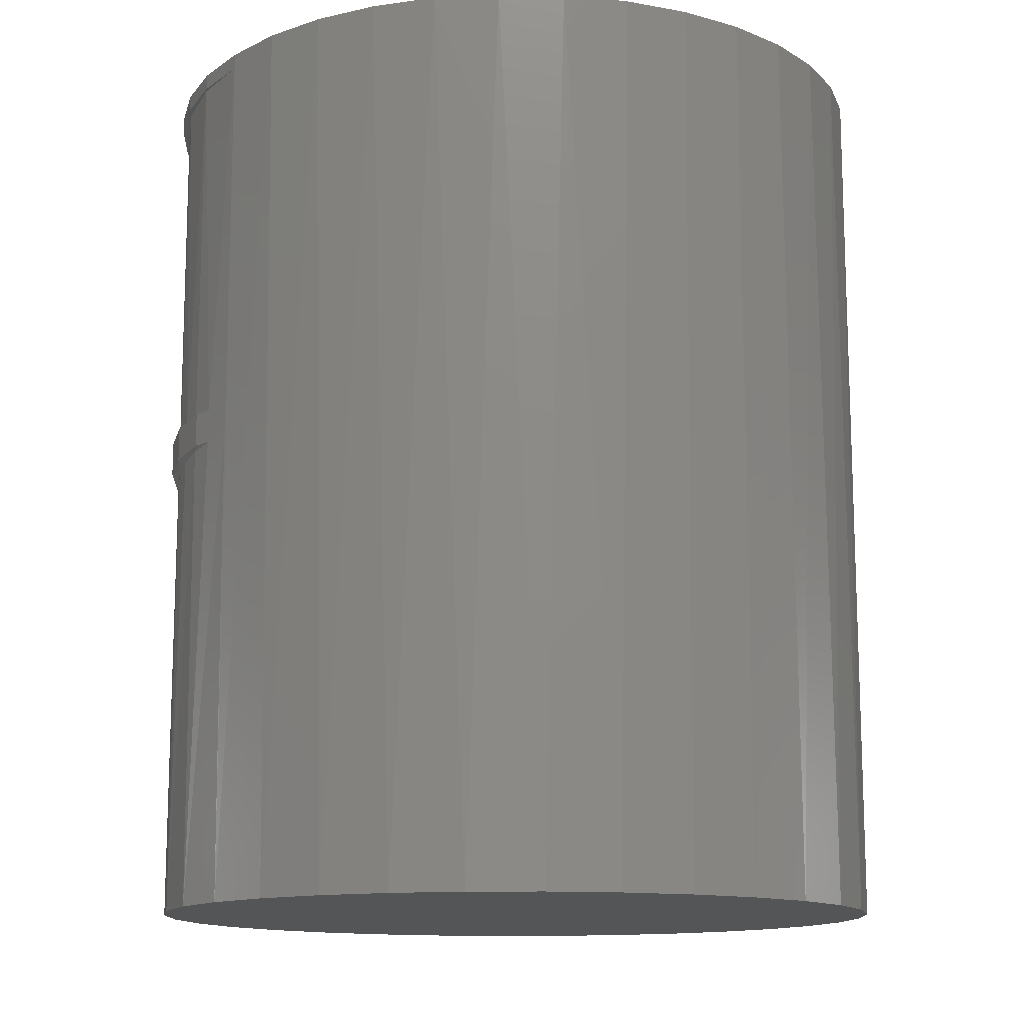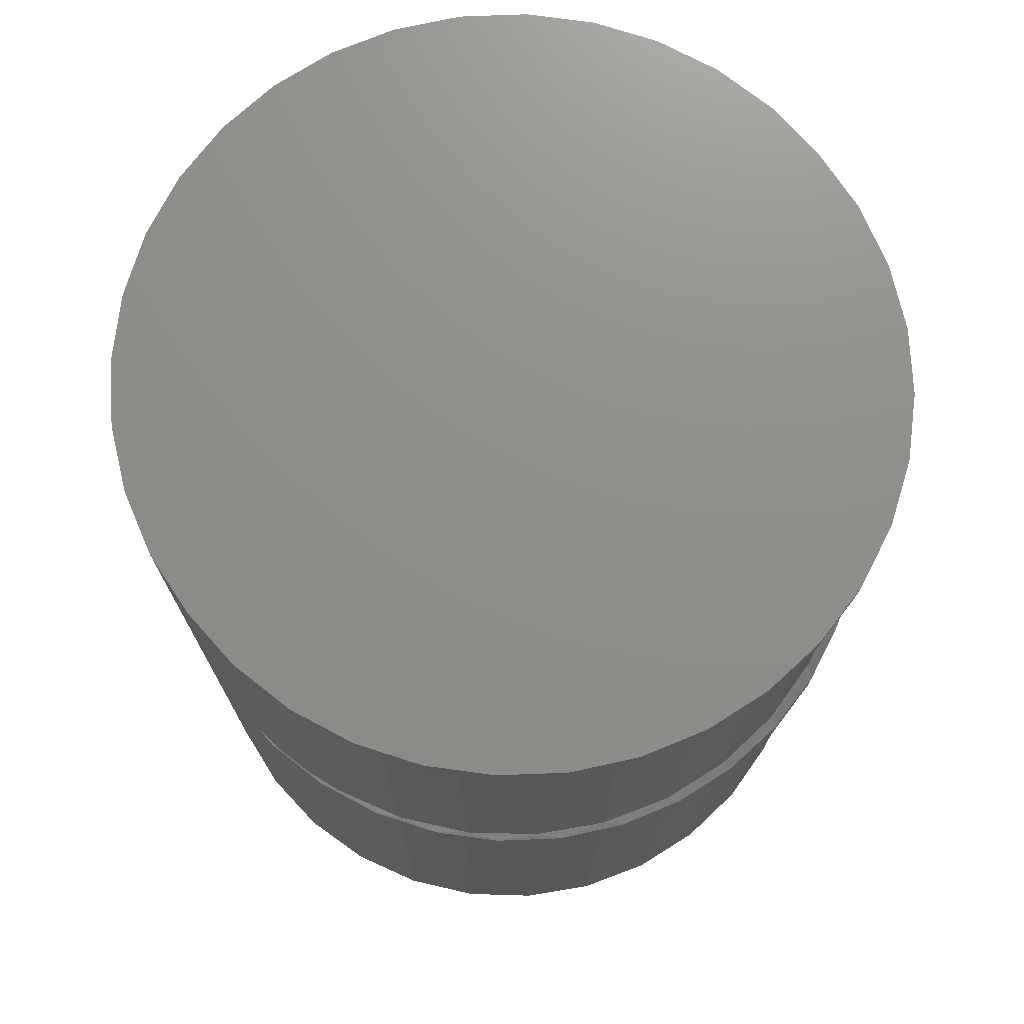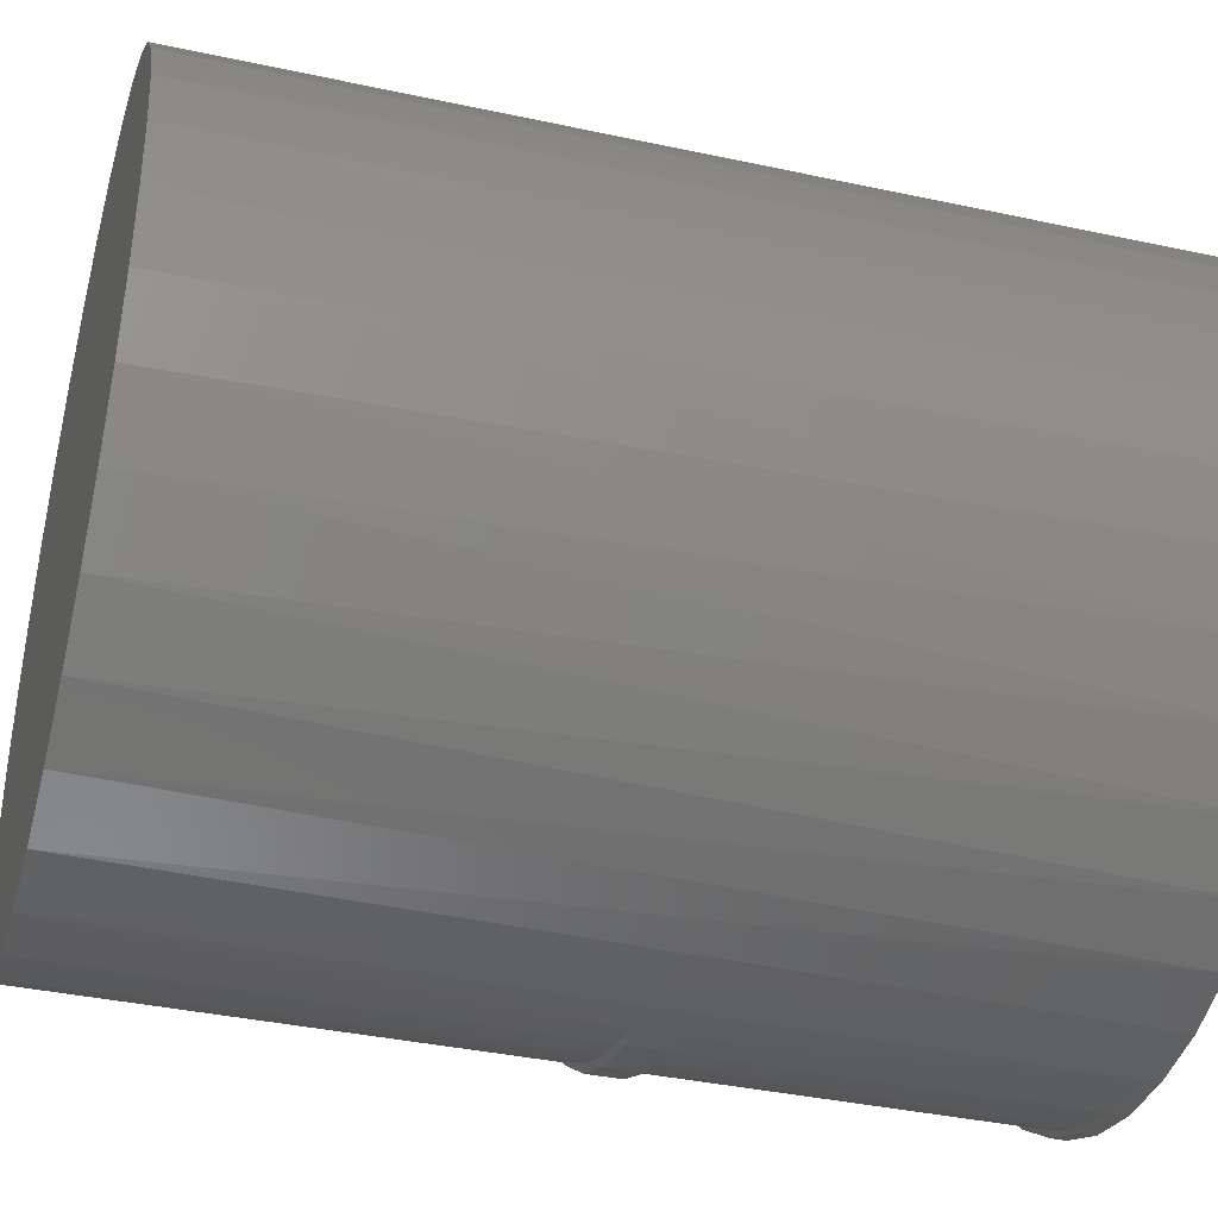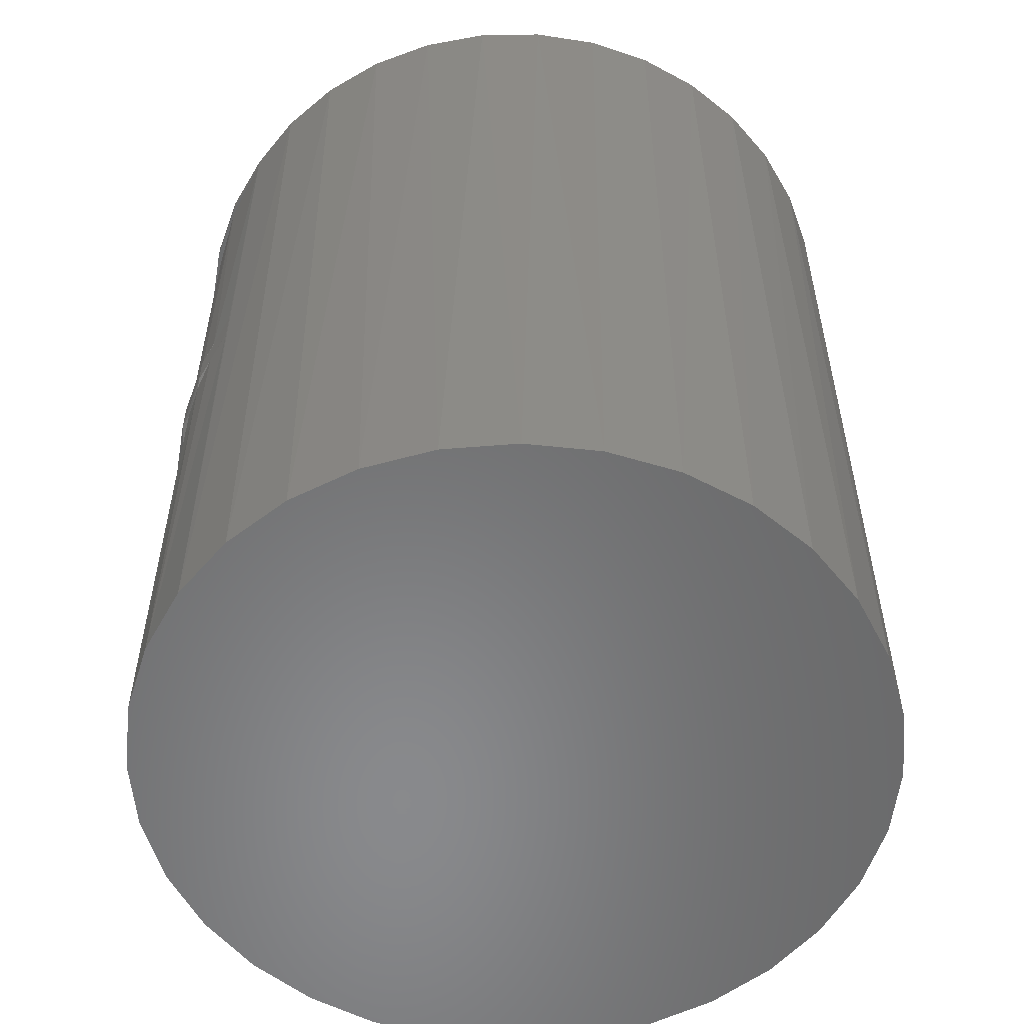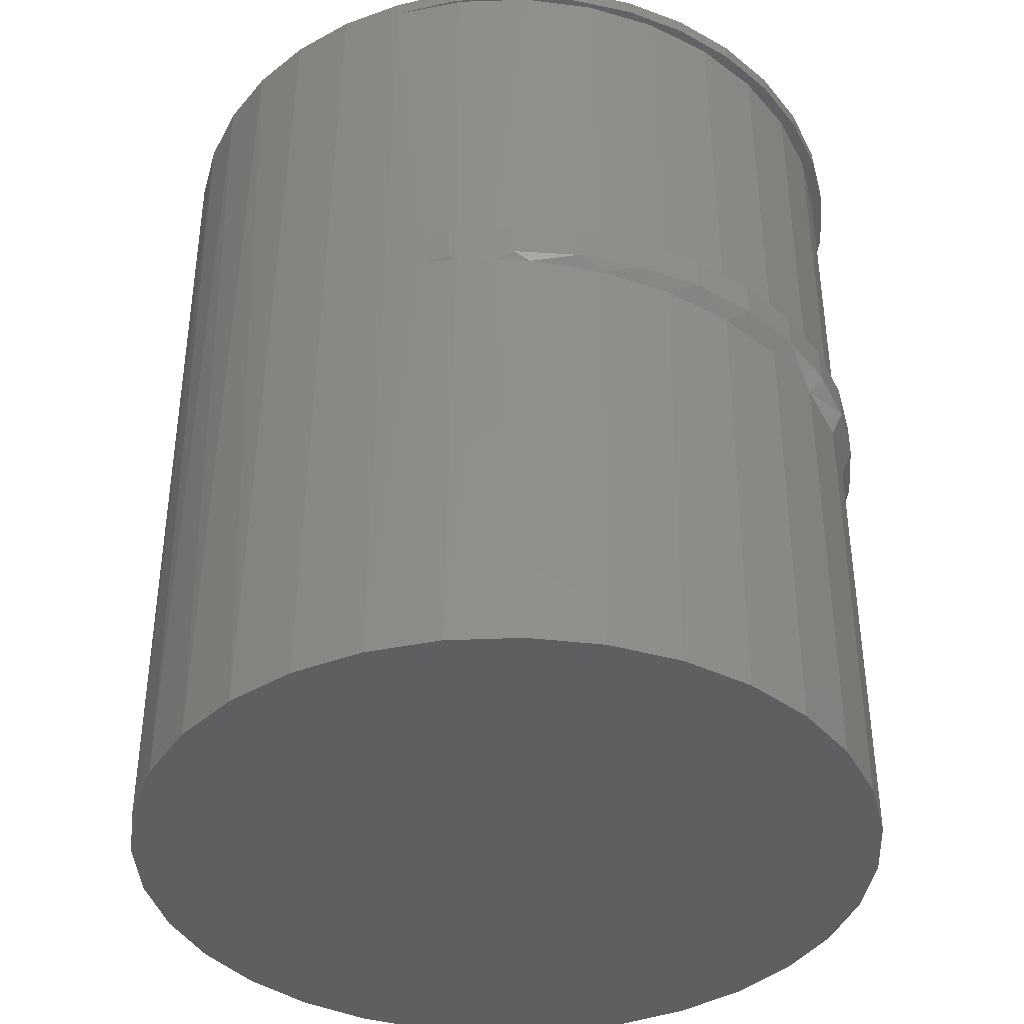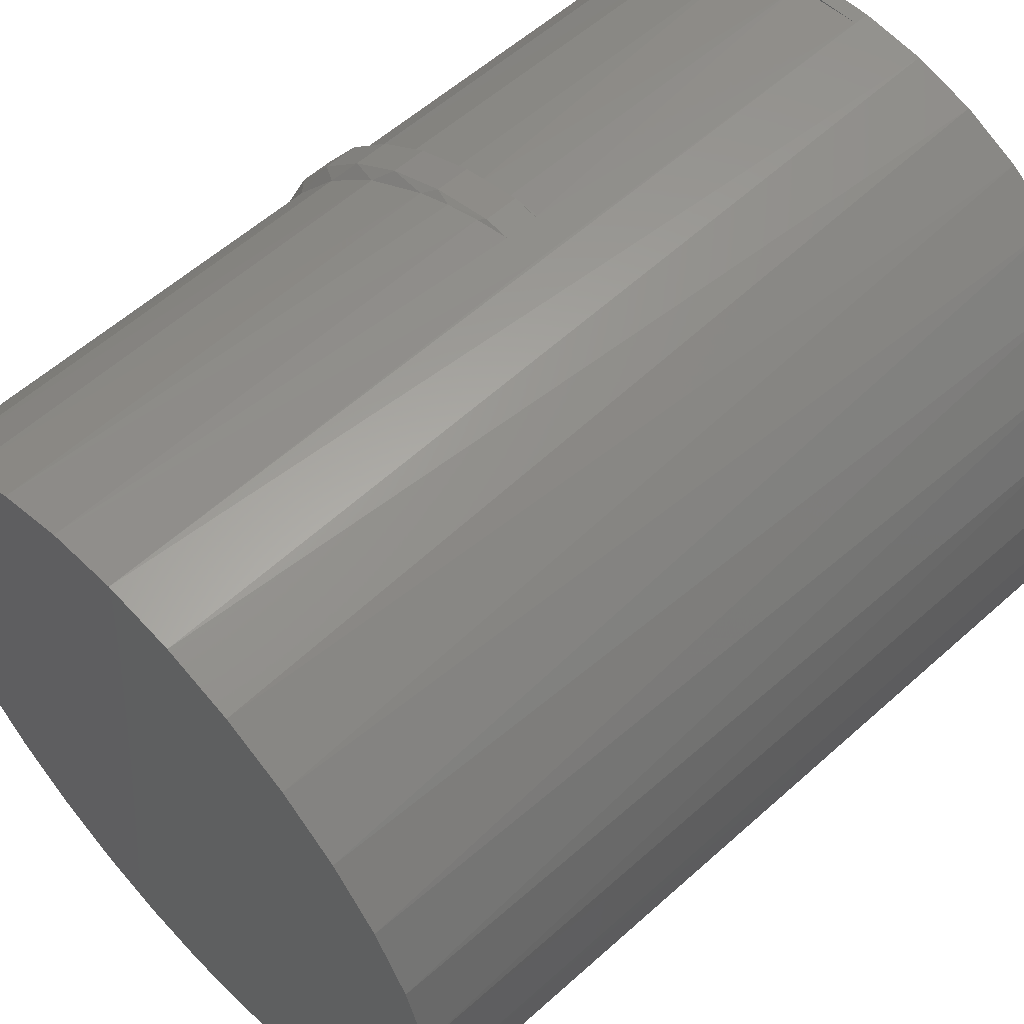
<metadata>
{"format":"stl","ext":"stl","renderer":"f3d","projection":"perspective","resolution":1024,"background":"white","views":[{"elev":-13.1,"azim":-127.8,"up":"+Z"},{"elev":73.5,"azim":52.4,"up":"+Z"},{"elev":-38.0,"azim":-105.4,"up":"+Y"},{"elev":-55.6,"azim":-124.5,"up":"+Z"},{"elev":-39.3,"azim":19.9,"up":"+Z"},{"elev":57.5,"azim":-133.0,"up":"+Y"}]}
</metadata>
<code>
# stl→obj: 179 verts, 354 faces
v 0.004934 0.1895 0.2266
v -0.02833 0.187 0.2266
v 0.0382 0.187 0.2266
v -0.06066 0.1788 0.2266
v 0.07053 0.1788 0.2266
v 0.07053 -0.1788 0.2266
v -0.02833 -0.187 0.2266
v 0.0382 -0.187 0.2266
v 0.004934 -0.1895 0.2266
v 0.1009 0.1651 0.2266
v -0.09105 0.1651 0.2266
v 0.1284 0.1462 0.2266
v -0.1186 0.1462 0.2266
v 0.1522 0.1228 0.2266
v -0.1423 0.1228 0.2266
v 0.1715 0.09559 0.2266
v -0.1616 0.09559 0.2266
v 0.1857 0.06542 0.2266
v -0.1758 0.06542 0.2266
v 0.1944 0.03323 0.2266
v -0.1846 0.03323 0.2266
v 0.1974 0 0.2266
v -0.1875 2.32e-17 0.2266
v 0.1944 -0.03323 0.2266
v -0.1846 -0.03323 0.2266
v 0.1857 -0.06542 0.2266
v -0.1758 -0.06542 0.2266
v 0.1715 -0.09559 0.2266
v -0.1616 -0.09559 0.2266
v 0.1522 -0.1228 0.2266
v -0.1423 -0.1228 0.2266
v 0.1284 -0.1462 0.2266
v -0.1186 -0.1462 0.2266
v 0.1009 -0.1651 0.2266
v -0.09105 -0.1651 0.2266
v -0.06066 -0.1788 0.2266
v 0.1914 0 0.003783
v 0.188 -0.03618 0.004008
v 0.1914 0 0
v 0.177 -0.07251 -0.2266
v 0.1607 -0.1034 0.005762
v 0.1595 -0.1053 -0.2266
v 0.1379 -0.132 0.007226
v 0.136 -0.134 -0.2266
v 0.1098 -0.1558 0.009015
v 0.1072 -0.1575 -0.2266
v 0.0775 -0.1738 0.01106
v 0.07448 -0.1751 -0.2266
v 0.03894 -0.1858 -0.2266
v 0.04204 -0.1852 0.0133
v 0.02362 -0.1882 0.01446
v -0.03499 -0.1858 -0.2266
v -0.07053 -0.1751 -0.2266
v -0.1033 -0.1575 -0.2266
v -0.132 -0.134 -0.2266
v -0.1556 -0.1053 -0.2266
v -0.1731 -0.07251 -0.2266
v -0.1839 -0.03696 -0.2266
v 0.001974 -0.1895 -0.2266
v 0.004934 -0.1895 0.01562
v 0.004934 -0.1895 0.03309
v 0.004934 -0.1895 0.2188
v 0.1914 0 -0.2266
v 0.1878 -0.03696 -0.2266
v 0.1776 -0.07108 0.004676
v 0.06008 -0.1803 0.01216
v -0.1875 2.32e-17 -0.2266
v 0.1914 0 0.02125
v 0.1914 0 0.2188
v 0.188 -0.03618 0.02148
v 0.1879 -0.0366 0.2188
v 0.1776 -0.07108 0.02214
v 0.1773 -0.07182 0.2188
v 0.1607 -0.1034 0.02323
v 0.1601 -0.1043 0.2188
v 0.1379 -0.132 0.0247
v 0.137 -0.1329 0.2188
v 0.1098 -0.1558 0.02648
v 0.1088 -0.1565 0.2188
v 0.0775 -0.1738 0.02853
v 0.07653 -0.1742 0.2188
v 0.06008 -0.1803 0.02963
v 0.04148 -0.1853 0.2188
v 0.04204 -0.1852 0.03077
v 0.02362 -0.1882 0.03192
v 0.1878 0.03696 -0.2266
v -0.1839 0.03696 -0.2266
v -0.1731 0.07251 -0.2266
v -0.1556 0.1053 -0.2266
v -0.132 0.134 -0.2266
v -0.1033 0.1575 -0.2266
v -0.07053 0.1751 -0.2266
v -0.03499 0.1858 -0.2266
v 0.004934 0.1895 0.01562
v 0.02362 0.1882 0.01446
v 0.03894 0.1858 -0.2266
v 0.06008 0.1803 0.01216
v 0.0775 0.1738 0.01106
v 0.07448 0.1751 -0.2266
v 0.1072 0.1575 -0.2266
v 0.1098 0.1558 0.009015
v 0.136 0.134 -0.2266
v 0.1379 0.132 0.007226
v 0.1595 0.1053 -0.2266
v 0.1607 0.1034 0.005762
v 0.177 0.07251 -0.2266
v 0.1776 0.07108 0.004676
v 0.001974 0.1895 -0.2266
v 0.004934 0.1895 0.2188
v 0.004934 0.1895 0.03309
v 0.02362 0.1882 0.03192
v 0.04148 0.1853 0.2188
v 0.04204 0.1852 0.03077
v 0.06008 0.1803 0.02963
v 0.07653 0.1742 0.2188
v 0.0775 0.1738 0.02853
v 0.1098 0.1558 0.02648
v 0.1088 0.1565 0.2188
v 0.1379 0.132 0.0247
v 0.137 0.1329 0.2188
v 0.1607 0.1034 0.02323
v 0.1601 0.1043 0.2188
v 0.1776 0.07108 0.02214
v 0.1773 0.07182 0.2188
v 0.188 0.03618 0.02148
v 0.1879 0.0366 0.2188
v 0.04204 0.1852 0.0133
v 0.188 0.03618 0.004008
v 0.1944 0.03323 0.01562
v 0.1974 -4.641e-17 0.01562
v 0.1857 0.06542 0.01562
v 0.1715 0.09559 0.01562
v 0.1522 0.1228 0.01562
v 0.1284 0.1462 0.01562
v 0.1009 0.1651 0.01562
v 0.07053 0.1788 0.01562
v 0.0382 0.187 0.01562
v 0.07053 -0.1788 0.01562
v 0.0382 -0.187 0.01562
v 0.1009 -0.1651 0.01562
v 0.1284 -0.1462 0.01562
v 0.1522 -0.1228 0.01562
v 0.1715 -0.09559 0.01562
v 0.1857 -0.06542 0.01562
v 0.1944 -0.03323 0.01562
v 0.0382 0.187 0.03309
v 0.07053 0.1788 0.03309
v 0.1009 0.1651 0.03309
v 0.1284 0.1462 0.03309
v 0.1522 0.1228 0.03309
v 0.1715 0.09559 0.03309
v 0.1857 0.06542 0.03309
v 0.1944 0.03323 0.03309
v 0.1974 0 0.03309
v 0.1944 -0.03323 0.03309
v 0.1857 -0.06542 0.03309
v 0.1715 -0.09559 0.03309
v 0.1522 -0.1228 0.03309
v 0.1284 -0.1462 0.03309
v 0.1009 -0.1651 0.03309
v 0.07053 -0.1788 0.03309
v 0.0382 -0.187 0.03309
v 0.0382 0.187 0.2188
v 0.07053 0.1788 0.2188
v 0.1009 0.1651 0.2188
v 0.1284 0.1462 0.2188
v 0.1522 0.1228 0.2188
v 0.1715 0.09559 0.2188
v 0.1857 0.06542 0.2188
v 0.1944 0.03323 0.2188
v 0.1974 0 0.2188
v 0.1944 -0.03323 0.2188
v 0.1857 -0.06542 0.2188
v 0.1715 -0.09559 0.2188
v 0.1522 -0.1228 0.2188
v 0.1284 -0.1462 0.2188
v 0.1009 -0.1651 0.2188
v 0.07053 -0.1788 0.2188
v 0.0382 -0.187 0.2188
f 1 2 3
f 3 2 4
f 3 4 5
f 6 7 8
f 9 8 7
f 5 4 10
f 10 4 11
f 10 11 12
f 12 11 13
f 12 13 14
f 14 13 15
f 14 15 16
f 16 15 17
f 16 17 18
f 18 17 19
f 18 19 20
f 20 19 21
f 20 21 22
f 22 21 23
f 22 23 24
f 24 23 25
f 24 25 26
f 26 25 27
f 26 27 28
f 28 27 29
f 28 29 30
f 30 29 31
f 30 31 32
f 32 31 33
f 32 33 34
f 34 33 35
f 34 35 6
f 6 35 36
f 6 36 7
f 37 38 39
f 40 41 42
f 42 41 43
f 42 43 44
f 44 43 45
f 44 45 46
f 46 45 47
f 46 47 48
f 49 50 51
f 52 7 36
f 52 36 53
f 53 36 35
f 53 35 54
f 54 35 33
f 54 33 55
f 33 31 55
f 56 55 31
f 31 29 56
f 57 56 29
f 29 27 57
f 58 57 27
f 59 49 51
f 59 51 60
f 59 60 61
f 59 61 62
f 59 62 9
f 59 9 7
f 59 7 52
f 63 39 64
f 64 39 38
f 64 38 40
f 40 38 65
f 40 65 41
f 50 49 66
f 66 49 48
f 66 48 47
f 23 67 25
f 25 67 58
f 25 58 27
f 68 69 70
f 70 69 71
f 70 71 72
f 72 71 73
f 72 73 74
f 74 73 75
f 74 75 76
f 76 75 77
f 76 77 78
f 78 77 79
f 78 79 80
f 80 79 81
f 80 81 82
f 82 81 83
f 82 83 84
f 84 83 85
f 85 83 62
f 85 62 61
f 37 39 86
f 87 19 88
f 88 19 17
f 88 17 89
f 89 17 15
f 89 15 90
f 90 15 13
f 90 13 91
f 13 11 91
f 92 91 11
f 11 4 92
f 93 92 4
f 4 2 93
f 94 95 96
f 97 98 99
f 100 99 98
f 98 101 100
f 102 100 101
f 101 103 102
f 104 102 103
f 103 105 104
f 106 104 105
f 105 107 106
f 63 86 39
f 108 93 2
f 108 2 1
f 108 1 109
f 108 109 110
f 108 110 94
f 108 94 96
f 110 109 111
f 111 109 112
f 111 112 113
f 113 112 114
f 114 112 115
f 114 115 116
f 116 115 117
f 117 115 118
f 117 118 119
f 119 118 120
f 119 120 121
f 121 120 122
f 121 122 123
f 123 122 124
f 123 124 125
f 125 124 126
f 125 126 68
f 68 126 69
f 67 23 87
f 87 23 21
f 87 21 19
f 97 99 127
f 127 99 96
f 127 96 95
f 106 107 86
f 86 107 128
f 86 128 37
f 108 96 93
f 92 93 96
f 99 92 96
f 49 52 48
f 59 52 49
f 52 53 48
f 48 53 54
f 48 54 46
f 46 54 55
f 46 55 44
f 44 55 56
f 44 56 42
f 42 56 57
f 42 57 40
f 40 57 58
f 40 58 64
f 64 58 67
f 64 67 63
f 63 67 87
f 63 87 86
f 86 87 88
f 86 88 106
f 106 88 89
f 106 89 104
f 104 89 90
f 104 90 102
f 102 90 91
f 102 91 100
f 100 91 92
f 100 92 99
f 37 129 130
f 37 128 129
f 128 131 129
f 107 132 131
f 107 131 128
f 105 133 132
f 105 132 107
f 103 134 133
f 101 135 134
f 98 136 135
f 94 137 95
f 95 137 127
f 137 97 127
f 137 136 97
f 105 103 133
f 103 101 134
f 101 98 135
f 98 97 136
f 50 66 138
f 138 139 50
f 50 139 51
f 47 140 138
f 47 138 66
f 45 141 140
f 45 140 47
f 43 142 141
f 43 141 45
f 41 143 142
f 41 142 43
f 65 144 143
f 65 143 41
f 38 144 65
f 60 51 139
f 37 130 38
f 38 130 145
f 38 145 144
f 94 110 137
f 137 110 146
f 137 146 136
f 136 146 147
f 136 147 135
f 135 147 148
f 135 148 134
f 134 148 149
f 134 149 133
f 133 149 150
f 133 150 132
f 132 150 151
f 132 151 131
f 131 151 152
f 131 152 129
f 129 152 153
f 129 153 130
f 130 153 154
f 130 154 145
f 145 154 155
f 145 155 144
f 144 155 156
f 144 156 143
f 143 156 157
f 143 157 142
f 142 157 158
f 142 158 141
f 141 158 159
f 141 159 140
f 140 159 160
f 140 160 138
f 138 160 161
f 138 161 139
f 139 161 162
f 139 162 60
f 60 162 61
f 161 82 84
f 84 162 161
f 85 162 84
f 161 160 80
f 82 161 80
f 160 159 78
f 80 160 78
f 159 158 76
f 78 159 76
f 158 157 74
f 76 158 74
f 157 156 72
f 74 157 72
f 72 156 70
f 162 85 61
f 156 155 70
f 70 155 154
f 70 154 68
f 154 153 68
f 153 125 68
f 153 152 125
f 151 121 123
f 123 152 151
f 125 152 123
f 150 119 121
f 121 151 150
f 149 117 119
f 119 150 149
f 148 116 117
f 117 149 148
f 147 114 116
f 116 148 147
f 146 110 111
f 146 111 113
f 146 113 114
f 146 114 147
f 109 1 163
f 163 1 3
f 163 3 164
f 164 3 5
f 164 5 165
f 165 5 10
f 165 10 166
f 166 10 12
f 166 12 167
f 167 12 14
f 167 14 168
f 168 14 16
f 168 16 169
f 169 16 18
f 169 18 170
f 170 18 20
f 170 20 171
f 171 20 22
f 171 22 172
f 172 22 24
f 172 24 173
f 173 24 26
f 173 26 174
f 174 26 28
f 174 28 175
f 175 28 30
f 175 30 176
f 176 30 32
f 176 32 177
f 177 32 34
f 177 34 178
f 178 34 6
f 178 6 179
f 179 6 8
f 179 8 62
f 62 8 9
f 172 69 171
f 69 170 171
f 163 112 109
f 164 112 163
f 164 115 112
f 115 164 165
f 165 118 115
f 118 165 166
f 166 120 118
f 167 120 166
f 122 120 167
f 168 122 167
f 124 122 168
f 169 124 168
f 126 124 169
f 170 126 169
f 126 170 69
f 172 71 69
f 71 172 173
f 173 73 71
f 73 173 174
f 174 75 73
f 75 174 175
f 175 77 75
f 77 175 176
f 176 79 77
f 177 79 176
f 81 79 177
f 178 81 177
f 83 81 178
f 179 83 178
f 83 179 62

</code>
